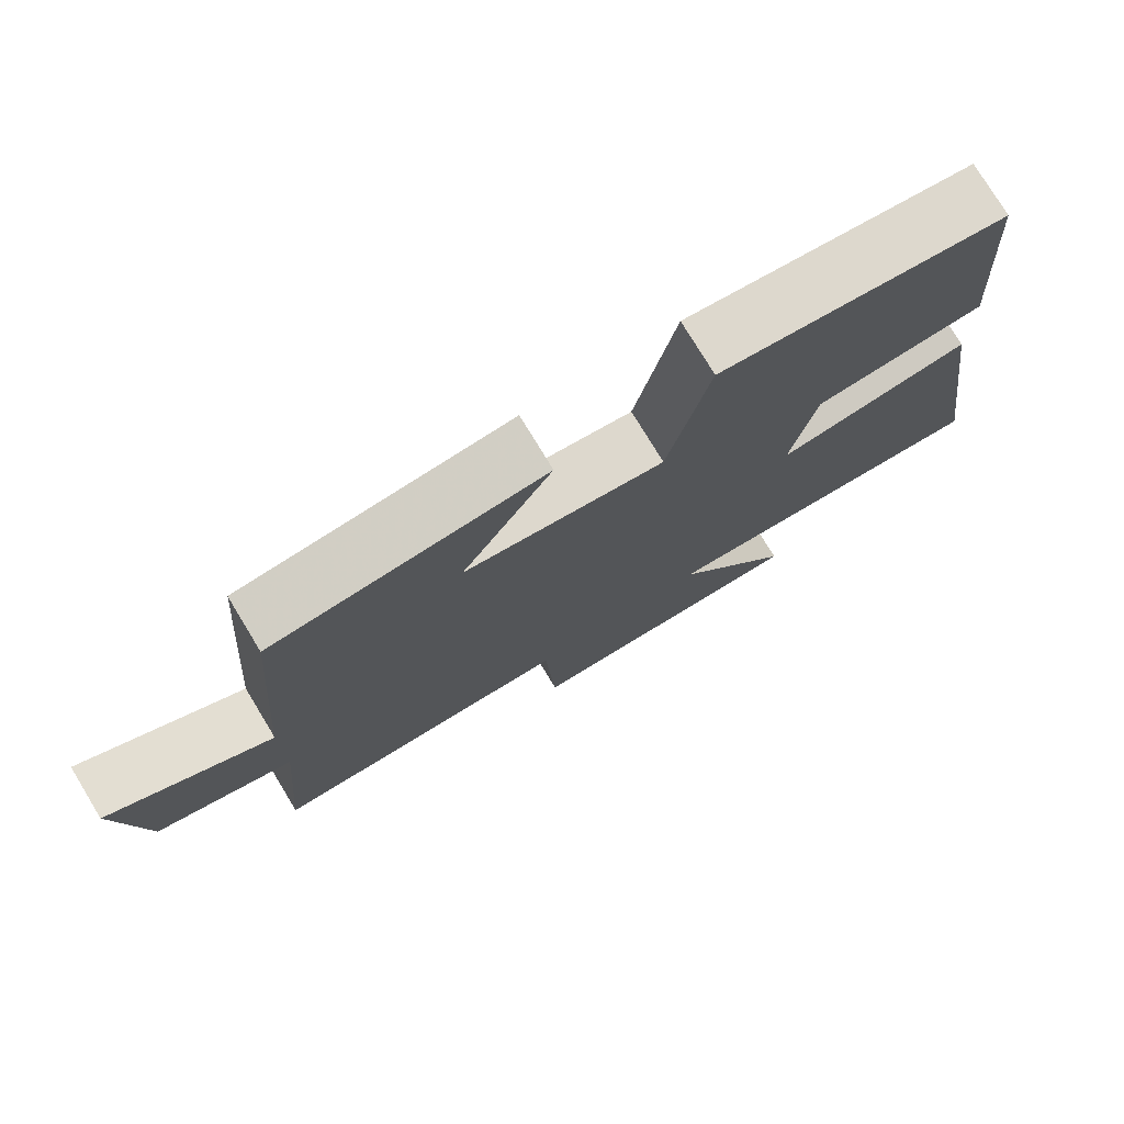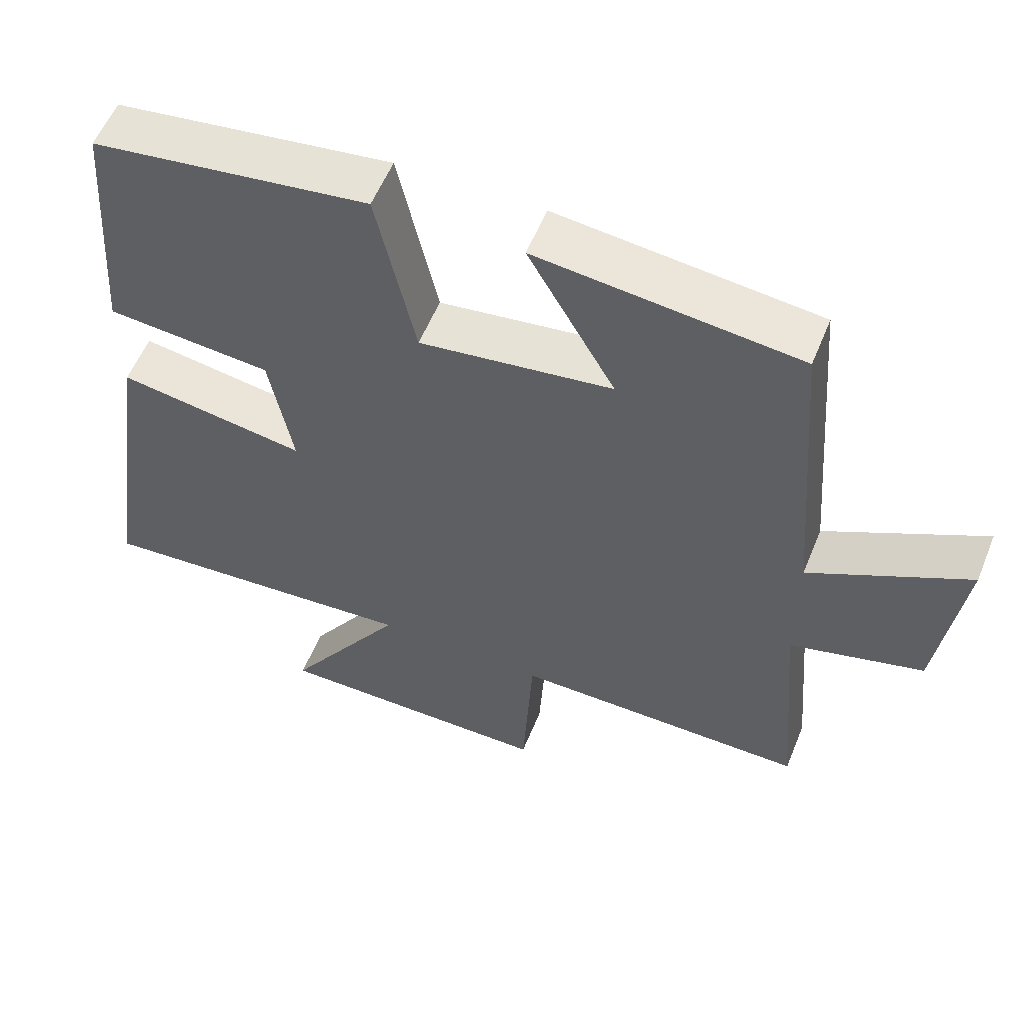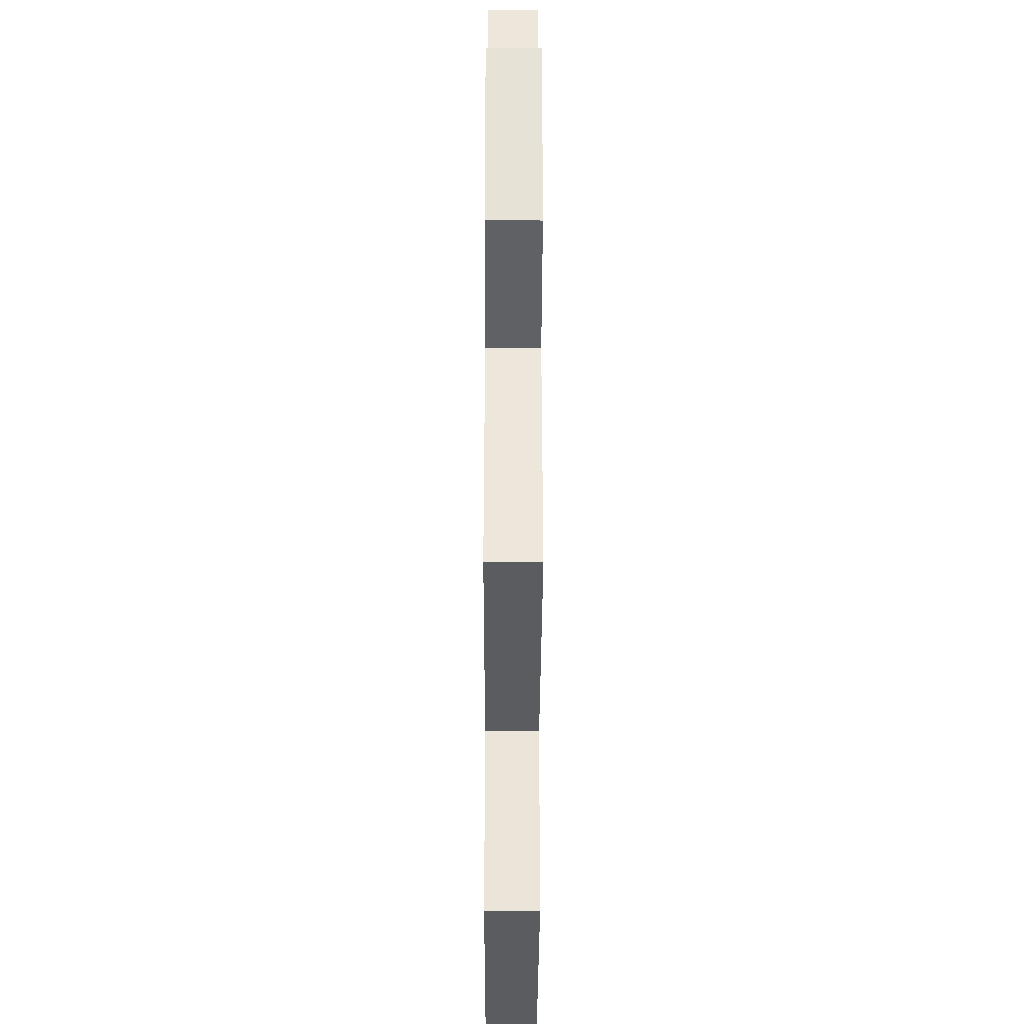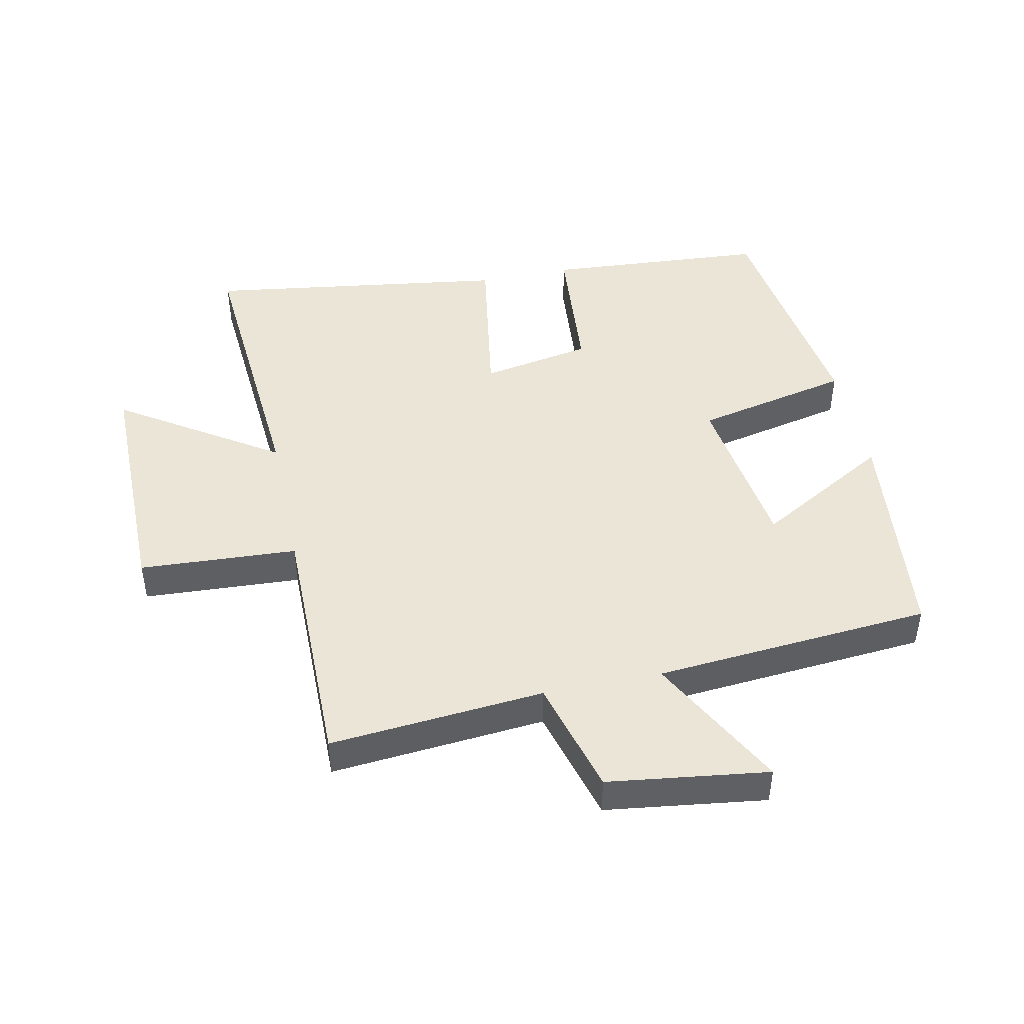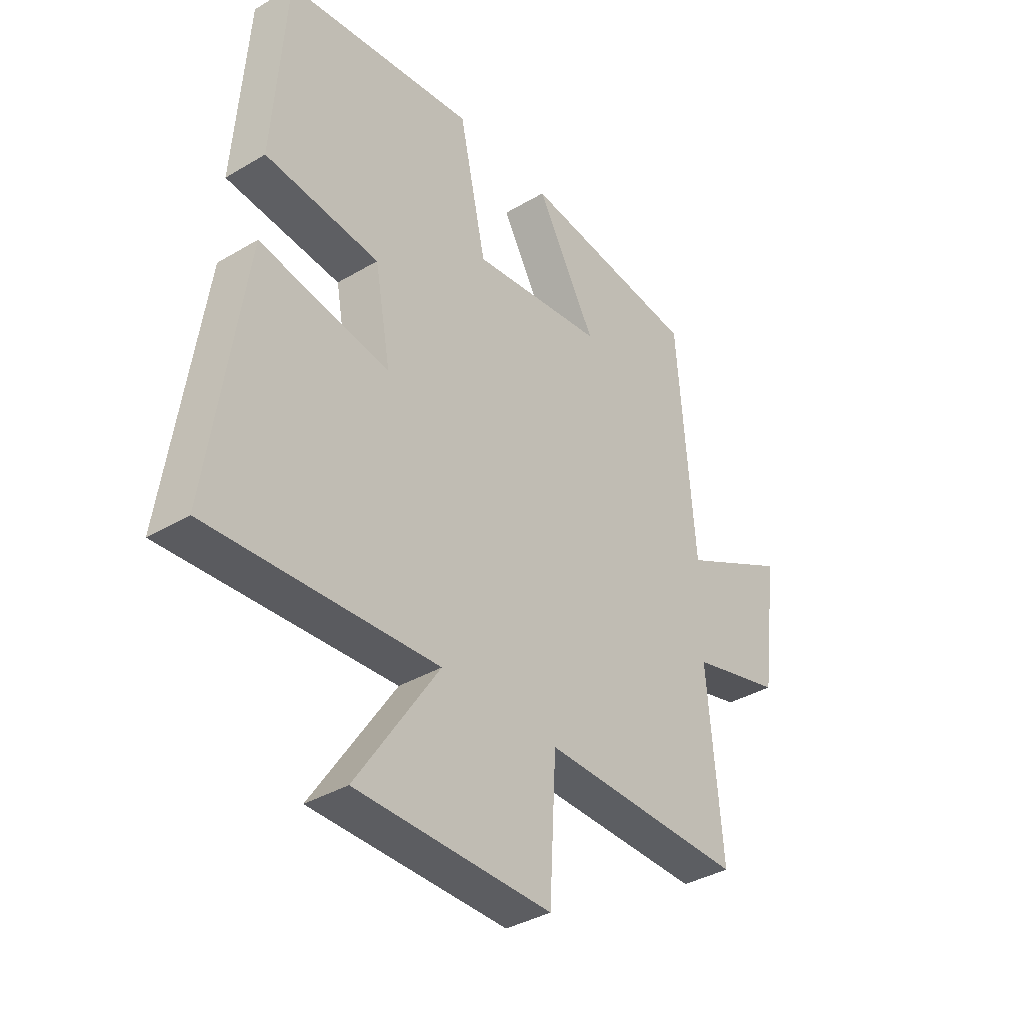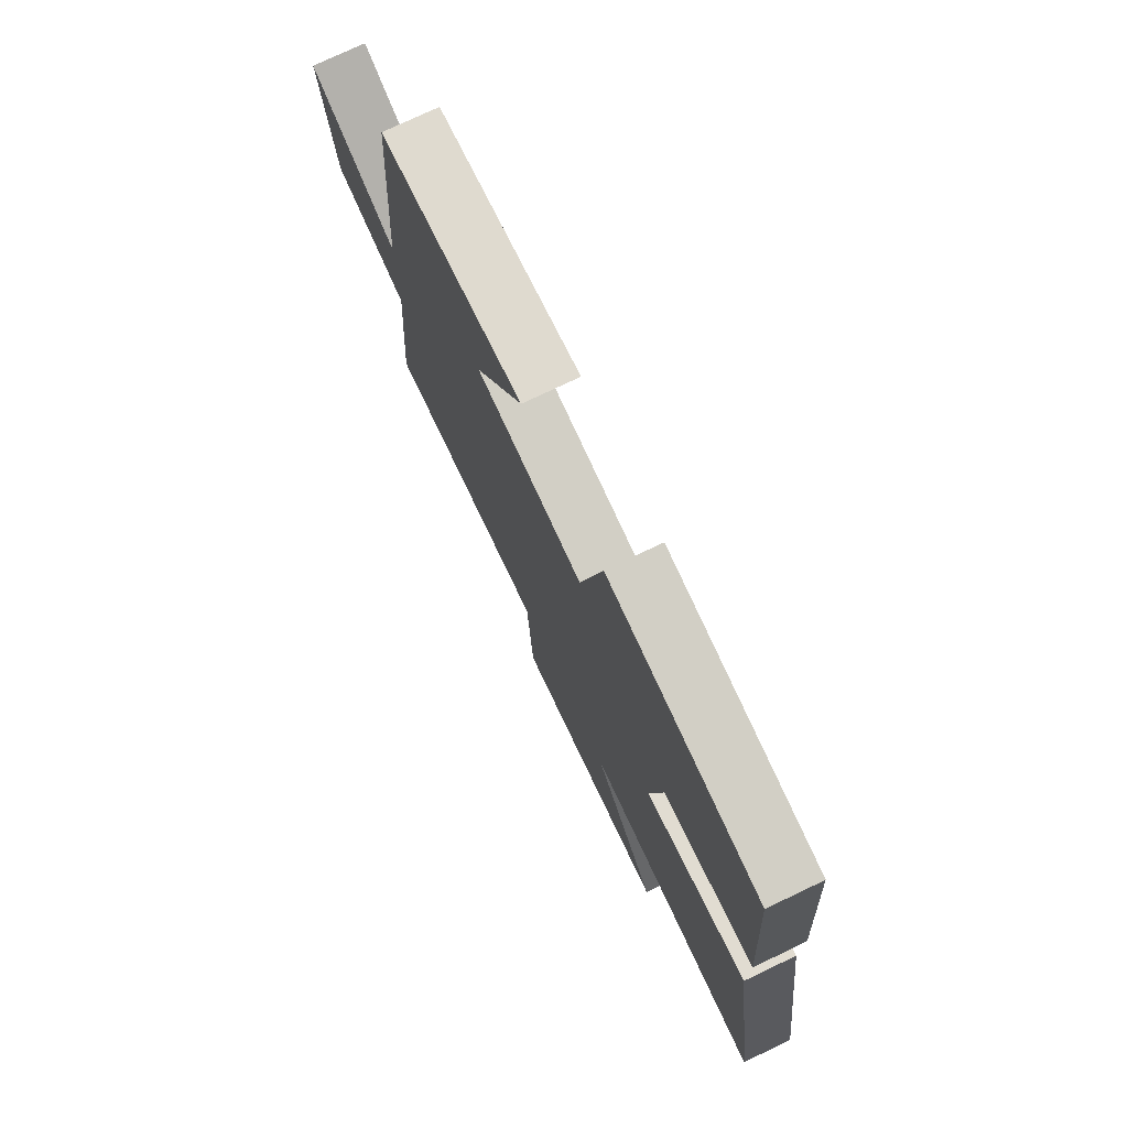
<metadata>
{"format":"obj","ext":"obj","renderer":"f3d","projection":"perspective","resolution":1024,"background":"white","views":[{"elev":76.9,"azim":-31.3,"up":"+Z"},{"elev":56.7,"azim":-158.0,"up":"+Z"},{"elev":-34.1,"azim":-90.2,"up":"+Z"},{"elev":45.6,"azim":-101.9,"up":"+Y"},{"elev":-37.2,"azim":127.4,"up":"+Z"},{"elev":75.6,"azim":64.5,"up":"+Z"}]}
</metadata>
<code>
v -0.529 0.07 -0.503
v -0.5 0.07 -0.165
v -0.684 0.07 -0.115
v -0.718 0.07 0.137
v -0.5 0.07 0.023
v -0.465 0.07 0.461
v -0.106 0.07 0.5
v -0.226 0.07 0.289
v 0.04 0.07 0.253
v 0.094 0.07 0.5
v 0.475 0.07 0.448
v 0.5 0.07 0.097
v 0.272 0.07 0.077
v 0.24 0.07 -0.097
v 0.5 0.07 -0.055
v 0.569 0.07 -0.533
v 0.116 0.07 -0.5
v 0.28 0.07 -0.749
v -0.108 0.07 -0.749
v -0.122 0.07 -0.5
v -0.529 0 -0.503
v -0.5 0 -0.165
v -0.684 0 -0.115
v -0.718 0 0.137
v -0.5 0 0.023
v -0.465 0 0.461
v -0.106 0 0.5
v -0.226 0 0.289
v 0.04 0 0.253
v 0.094 0 0.5
v 0.475 0 0.448
v 0.5 0 0.097
v 0.272 0 0.077
v 0.24 0 -0.097
v 0.5 0 -0.055
v 0.569 0 -0.533
v 0.116 0 -0.5
v 0.28 0 -0.749
v -0.108 0 -0.749
v -0.122 0 -0.5
f 17 18 19 20
f 14 15 16 17
f 13 14 17 20
f 10 11 12 13
f 9 10 13 20
f 8 9 20 1
f 5 6 7 8
f 2 3 4 5
f 2 5 8
f 1 2 8
f 40 39 38 37
f 37 36 35 34
f 40 37 34 33
f 33 32 31 30
f 40 33 30 29
f 21 40 29 28
f 28 27 26 25
f 25 24 23 22
f 28 25 22
f 28 22 21
f 1 21 22 2
f 2 22 23 3
f 3 23 24 4
f 4 24 25 5
f 5 25 26 6
f 6 26 27 7
f 7 27 28 8
f 8 28 29 9
f 9 29 30 10
f 10 30 31 11
f 11 31 32 12
f 12 32 33 13
f 13 33 34 14
f 14 34 35 15
f 15 35 36 16
f 16 36 37 17
f 17 37 38 18
f 18 38 39 19
f 19 39 40 20
f 20 40 21 1

</code>
